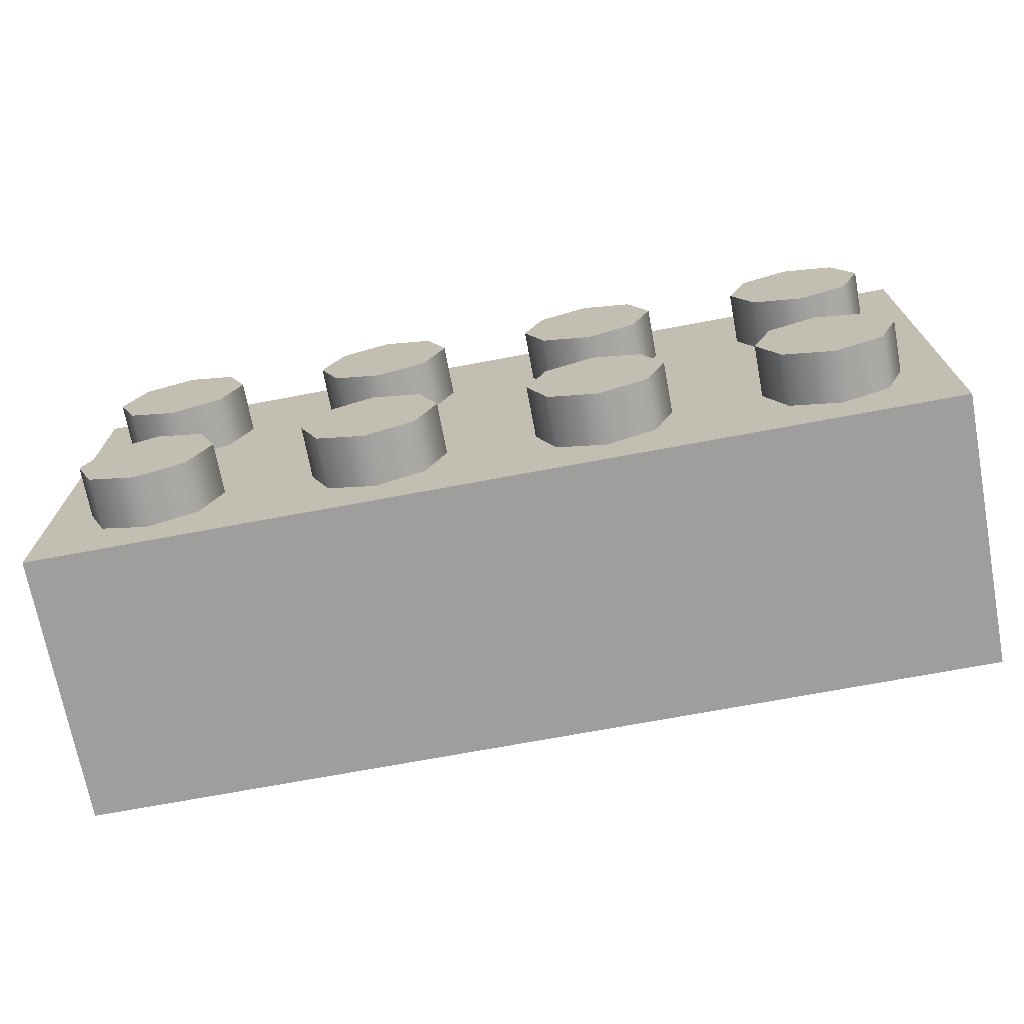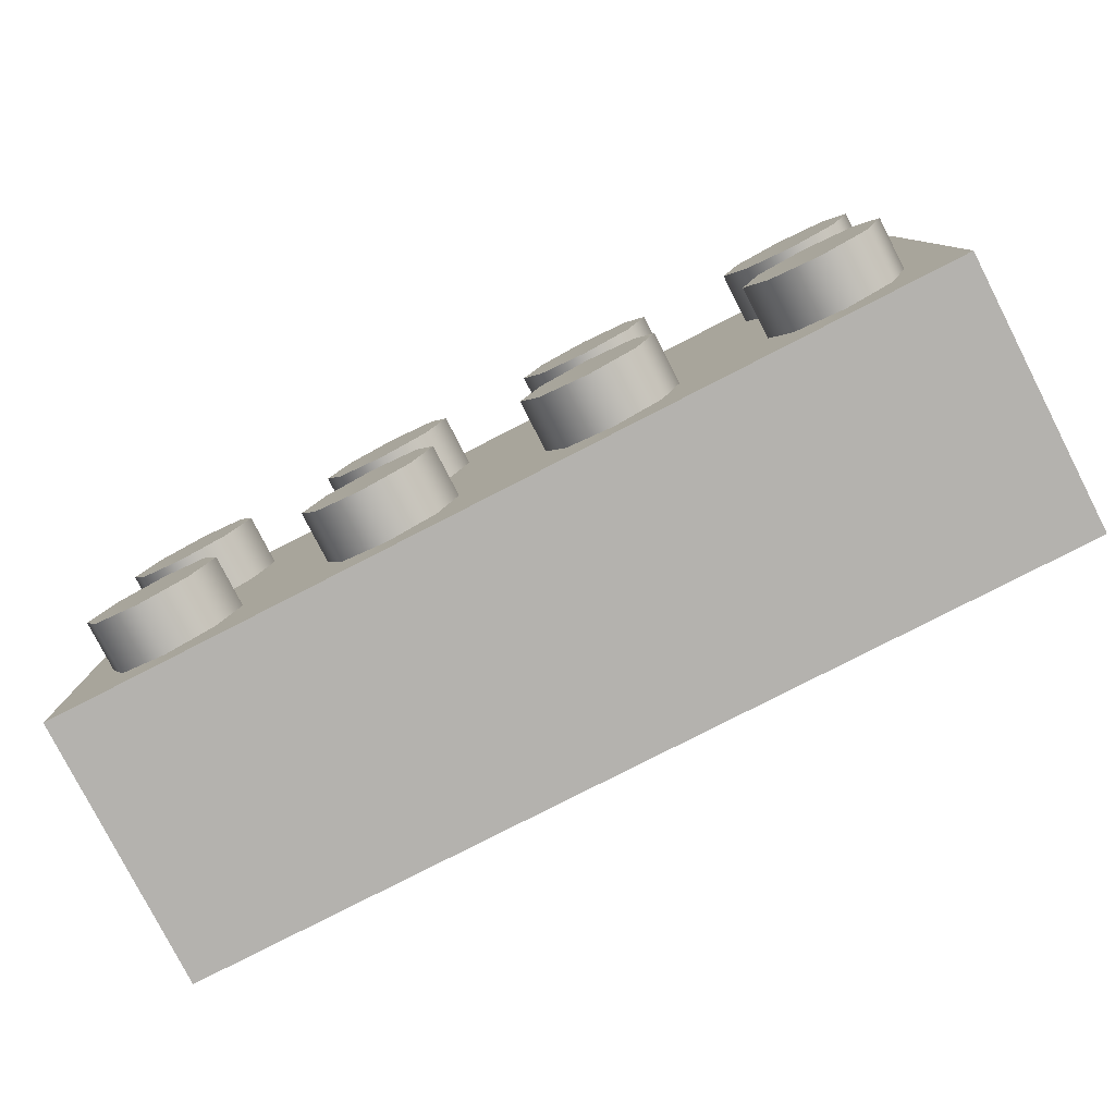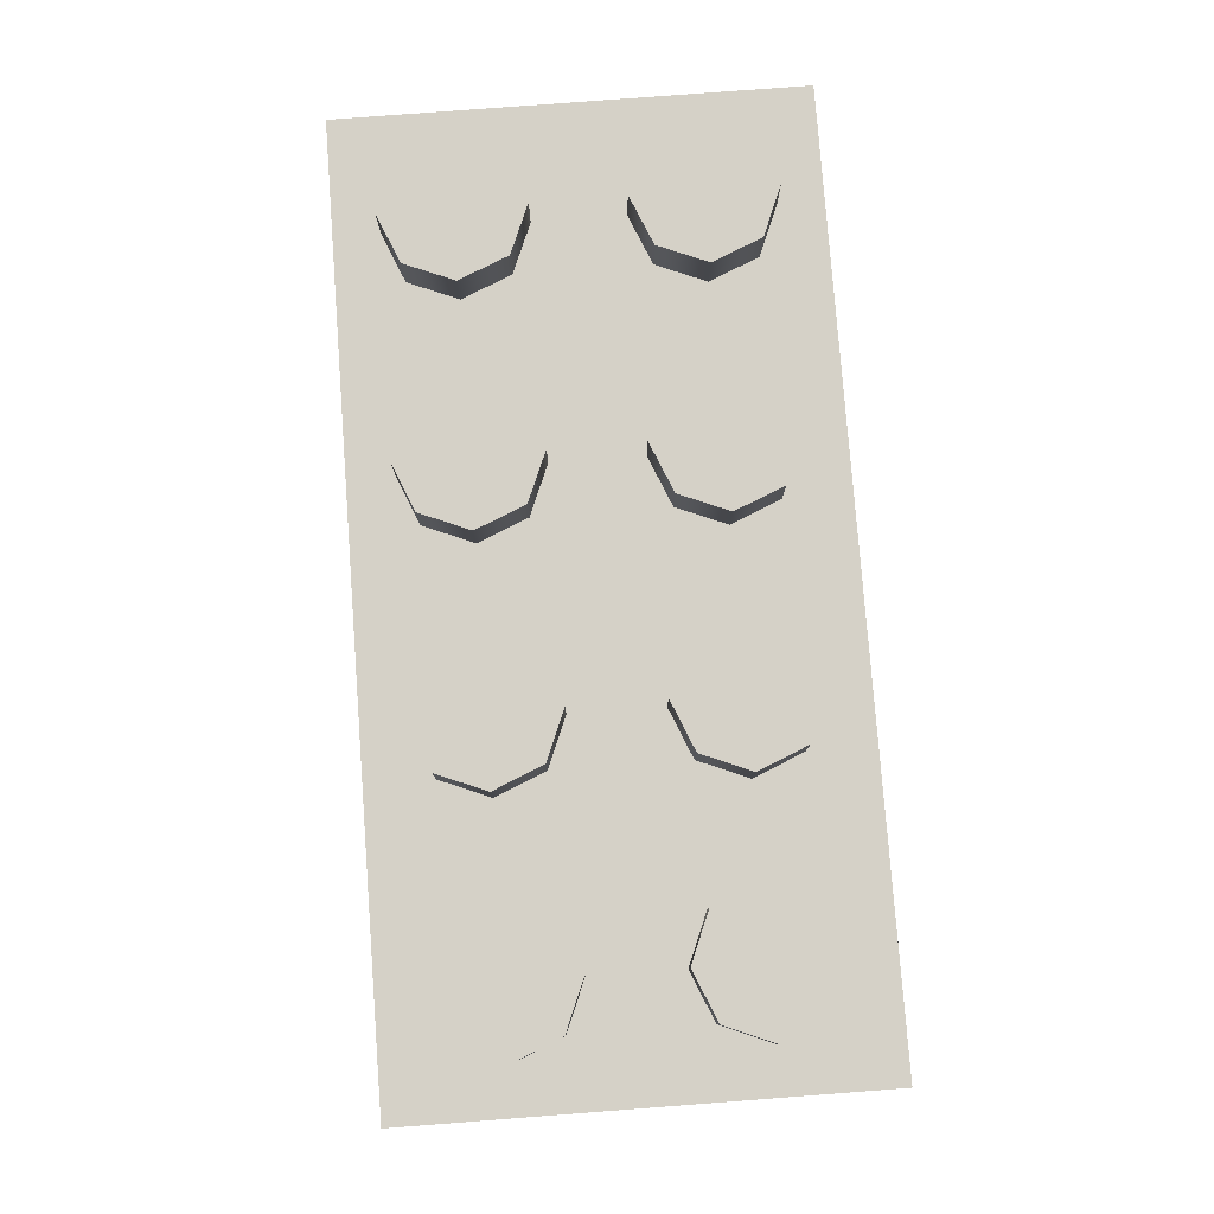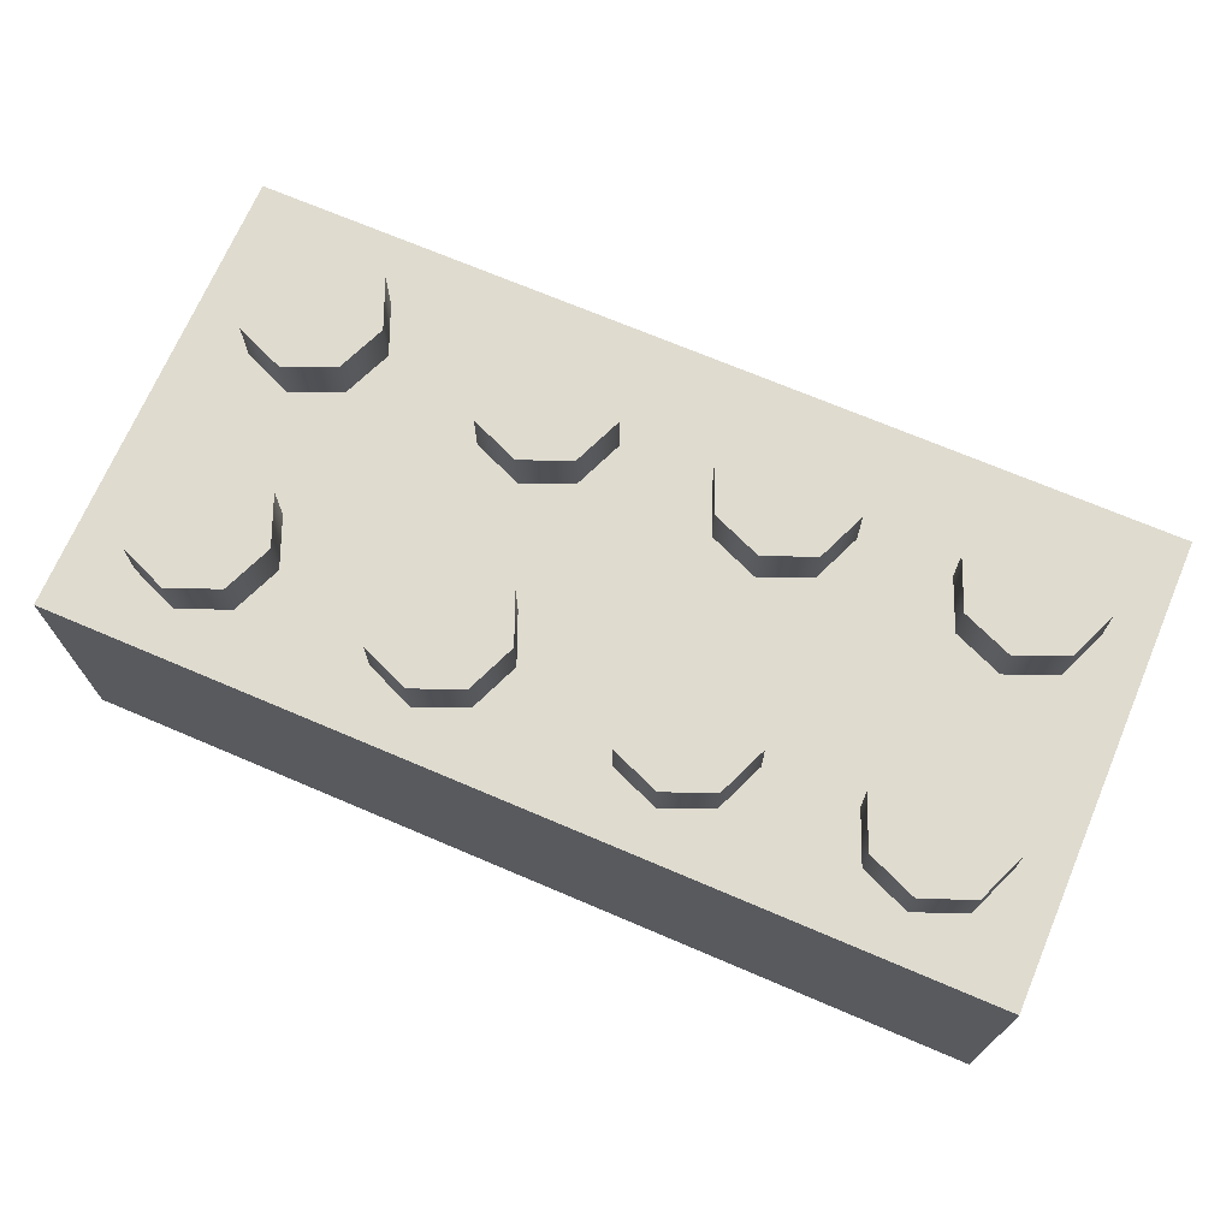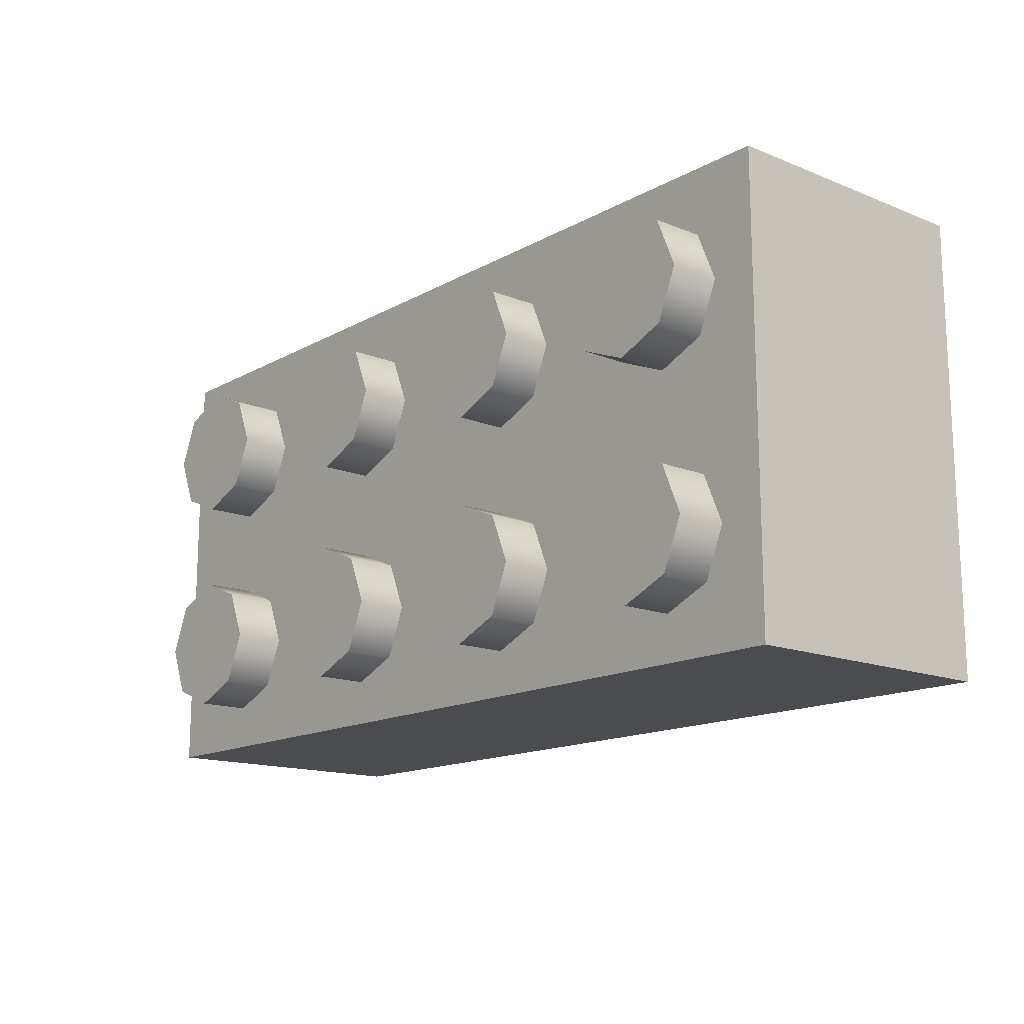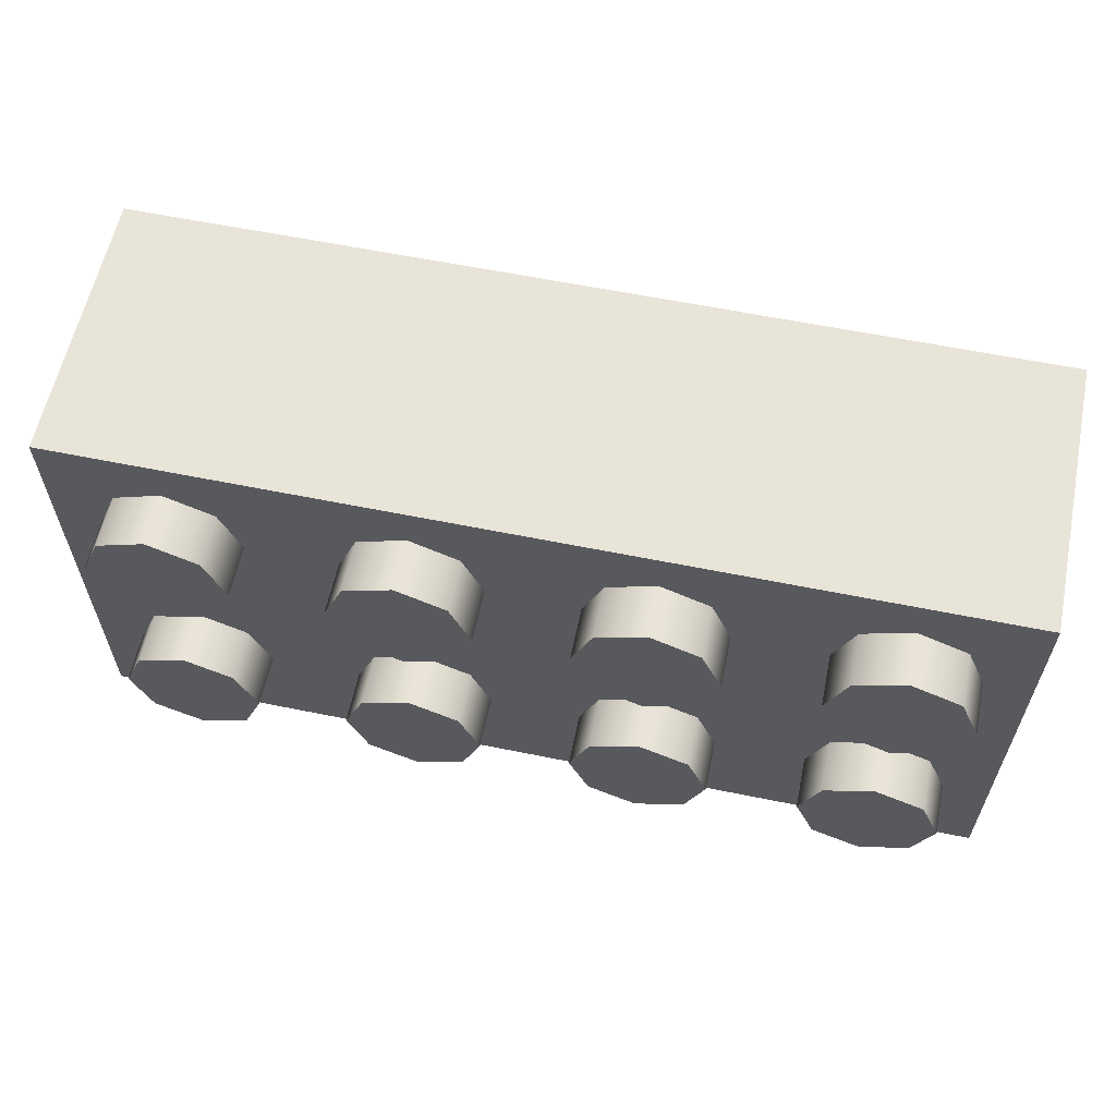
<metadata>
{"format":"obj","ext":"obj","renderer":"f3d","projection":"perspective","resolution":1024,"background":"white","views":[{"elev":-71.1,"azim":-169.4,"up":"+Z"},{"elev":-79.7,"azim":-152.9,"up":"+Z"},{"elev":79.3,"azim":85.7,"up":"+Y"},{"elev":70.4,"azim":23.1,"up":"+Y"},{"elev":-15.0,"azim":-130.5,"up":"+Z"},{"elev":60.2,"azim":-168.2,"up":"+Z"}]}
</metadata>
<code>
g round-lq-brick-2x4
v -0.159 0 -0.079 1 1 1
v 0.159 0 -0.079 1 1 1
v -0.159 0.096 -0.079 1 1 1
v 0.159 0.096 -0.079 1 1 1
v -0.159 0 0.079 1 1 1
v -0.159 0.096 0.079 1 1 1
v 0.159 0 0.079 1 1 1
v 0.159 0.096 0.079 1 1 1
v 0.06375 0.114 0.0395 1 1 1
v 0.05672 0.114 0.05647 1 1 1
v 0.05672 0.114 0.02253 1 1 1
v 0.03975 0.114 0.0155 1 1 1
v 0.03975 0.114 0.0635 1 1 1
v 0.02278 0.114 0.02253 1 1 1
v 0.02278 0.114 0.05647 1 1 1
v 0.01575 0.114 0.0395 1 1 1
v 0.02278 0.096 0.05647 1 1 1
v 0.03975 0.096 0.0635 1 1 1
v 0.01575 0.096 0.0395 1 1 1
v 0.05672 0.096 0.05647 1 1 1
v 0.06375 0.096 0.0395 1 1 1
v 0.02278 0.096 0.02253 1 1 1
v 0.03975 0.096 0.0155 1 1 1
v 0.05672 0.096 0.02253 1 1 1
v 0.1432 0.114 -0.0395 1 1 1
v 0.1362 0.114 -0.02253 1 1 1
v 0.1362 0.114 -0.05647 1 1 1
v 0.1192 0.114 -0.0635 1 1 1
v 0.1192 0.114 -0.0155 1 1 1
v 0.1023 0.114 -0.05647 1 1 1
v 0.1023 0.114 -0.02253 1 1 1
v 0.09525 0.114 -0.0395 1 1 1
v 0.1023 0.096 -0.02253 1 1 1
v 0.1192 0.096 -0.0155 1 1 1
v 0.09525 0.096 -0.0395 1 1 1
v 0.1362 0.096 -0.02253 1 1 1
v 0.1432 0.096 -0.0395 1 1 1
v 0.1023 0.096 -0.05647 1 1 1
v 0.1192 0.096 -0.0635 1 1 1
v 0.1362 0.096 -0.05647 1 1 1
v -0.01575 0.114 0.0395 1 1 1
v -0.02278 0.114 0.05647 1 1 1
v -0.02278 0.114 0.02253 1 1 1
v -0.03975 0.114 0.0155 1 1 1
v -0.03975 0.114 0.0635 1 1 1
v -0.05672 0.114 0.02253 1 1 1
v -0.05672 0.114 0.05647 1 1 1
v -0.06375 0.114 0.0395 1 1 1
v -0.05672 0.096 0.05647 1 1 1
v -0.03975 0.096 0.0635 1 1 1
v -0.06375 0.096 0.0395 1 1 1
v -0.02278 0.096 0.05647 1 1 1
v -0.01575 0.096 0.0395 1 1 1
v -0.05672 0.096 0.02253 1 1 1
v -0.03975 0.096 0.0155 1 1 1
v -0.02278 0.096 0.02253 1 1 1
v -0.01575 0.114 -0.0395 1 1 1
v -0.02278 0.114 -0.02253 1 1 1
v -0.02278 0.114 -0.05647 1 1 1
v -0.03975 0.114 -0.0635 1 1 1
v -0.03975 0.114 -0.0155 1 1 1
v -0.05672 0.114 -0.05647 1 1 1
v -0.05672 0.114 -0.02253 1 1 1
v -0.06375 0.114 -0.0395 1 1 1
v -0.05672 0.096 -0.02253 1 1 1
v -0.03975 0.096 -0.0155 1 1 1
v -0.06375 0.096 -0.0395 1 1 1
v -0.02278 0.096 -0.02253 1 1 1
v -0.01575 0.096 -0.0395 1 1 1
v -0.05672 0.096 -0.05647 1 1 1
v -0.03975 0.096 -0.0635 1 1 1
v -0.02278 0.096 -0.05647 1 1 1
v 0.1432 0.114 0.0395 1 1 1
v 0.1362 0.114 0.05647 1 1 1
v 0.1362 0.114 0.02253 1 1 1
v 0.1192 0.114 0.0155 1 1 1
v 0.1192 0.114 0.0635 1 1 1
v 0.1023 0.114 0.02253 1 1 1
v 0.1023 0.114 0.05647 1 1 1
v 0.09525 0.114 0.0395 1 1 1
v 0.1023 0.096 0.05647 1 1 1
v 0.1192 0.096 0.0635 1 1 1
v 0.09525 0.096 0.0395 1 1 1
v 0.1362 0.096 0.05647 1 1 1
v 0.1432 0.096 0.0395 1 1 1
v 0.1023 0.096 0.02253 1 1 1
v 0.1192 0.096 0.0155 1 1 1
v 0.1362 0.096 0.02253 1 1 1
v -0.09525 0.114 0.0395 1 1 1
v -0.1023 0.114 0.05647 1 1 1
v -0.1023 0.114 0.02253 1 1 1
v -0.1192 0.114 0.0155 1 1 1
v -0.1192 0.114 0.0635 1 1 1
v -0.1362 0.114 0.02253 1 1 1
v -0.1362 0.114 0.05647 1 1 1
v -0.1432 0.114 0.0395 1 1 1
v -0.1362 0.096 0.05647 1 1 1
v -0.1192 0.096 0.0635 1 1 1
v -0.1432 0.096 0.0395 1 1 1
v -0.1023 0.096 0.05647 1 1 1
v -0.09525 0.096 0.0395 1 1 1
v -0.1362 0.096 0.02253 1 1 1
v -0.1192 0.096 0.0155 1 1 1
v -0.1023 0.096 0.02253 1 1 1
v -0.09525 0.114 -0.0395 1 1 1
v -0.1023 0.114 -0.02253 1 1 1
v -0.1023 0.114 -0.05647 1 1 1
v -0.1192 0.114 -0.0635 1 1 1
v -0.1192 0.114 -0.0155 1 1 1
v -0.1362 0.114 -0.05647 1 1 1
v -0.1362 0.114 -0.02253 1 1 1
v -0.1432 0.114 -0.0395 1 1 1
v -0.1362 0.096 -0.02253 1 1 1
v -0.1192 0.096 -0.0155 1 1 1
v -0.1432 0.096 -0.0395 1 1 1
v -0.1023 0.096 -0.02253 1 1 1
v -0.09525 0.096 -0.0395 1 1 1
v -0.1362 0.096 -0.05647 1 1 1
v -0.1192 0.096 -0.0635 1 1 1
v -0.1023 0.096 -0.05647 1 1 1
v 0.06375 0.114 -0.0395 1 1 1
v 0.05672 0.114 -0.02253 1 1 1
v 0.05672 0.114 -0.05647 1 1 1
v 0.03975 0.114 -0.0635 1 1 1
v 0.03975 0.114 -0.0155 1 1 1
v 0.02278 0.114 -0.05647 1 1 1
v 0.02278 0.114 -0.02253 1 1 1
v 0.01575 0.114 -0.0395 1 1 1
v 0.02278 0.096 -0.02253 1 1 1
v 0.03975 0.096 -0.0155 1 1 1
v 0.01575 0.096 -0.0395 1 1 1
v 0.05672 0.096 -0.02253 1 1 1
v 0.06375 0.096 -0.0395 1 1 1
v 0.02278 0.096 -0.05647 1 1 1
v 0.03975 0.096 -0.0635 1 1 1
v 0.05672 0.096 -0.05647 1 1 1
f 3 2 1
f 2 3 4
f 5 3 1
f 3 5 6
f 5 2 7
f 2 5 1
f 8 2 4
f 2 8 7
f 8 5 7
f 5 8 6
f 3 8 4
f 8 3 6
f 11 10 9
f 10 11 12
f 10 12 13
f 13 12 14
f 13 14 15
f 15 14 16
f 17 13 15
f 16 17 15
f 13 17 18
f 17 16 19
f 18 10 13
f 10 18 20
f 21 10 20
f 10 21 9
f 14 19 16
f 19 14 22
f 14 23 22
f 23 14 12
f 24 9 21
f 12 24 23
f 9 24 11
f 24 12 11
f 27 26 25
f 26 27 28
f 26 28 29
f 29 28 30
f 29 30 31
f 31 30 32
f 33 29 31
f 32 33 31
f 29 33 34
f 33 32 35
f 34 26 29
f 26 34 36
f 37 26 36
f 26 37 25
f 30 35 32
f 35 30 38
f 30 39 38
f 39 30 28
f 40 25 37
f 28 40 39
f 25 40 27
f 40 28 27
f 43 42 41
f 42 43 44
f 42 44 45
f 45 44 46
f 45 46 47
f 47 46 48
f 49 45 47
f 48 49 47
f 45 49 50
f 49 48 51
f 50 42 45
f 42 50 52
f 53 42 52
f 42 53 41
f 46 51 48
f 51 46 54
f 46 55 54
f 55 46 44
f 56 41 53
f 44 56 55
f 41 56 43
f 56 44 43
f 59 58 57
f 58 59 60
f 58 60 61
f 61 60 62
f 61 62 63
f 63 62 64
f 65 61 63
f 64 65 63
f 61 65 66
f 65 64 67
f 66 58 61
f 58 66 68
f 69 58 68
f 58 69 57
f 62 67 64
f 67 62 70
f 62 71 70
f 71 62 60
f 72 57 69
f 60 72 71
f 57 72 59
f 72 60 59
f 75 74 73
f 74 75 76
f 74 76 77
f 77 76 78
f 77 78 79
f 79 78 80
f 81 77 79
f 80 81 79
f 77 81 82
f 81 80 83
f 82 74 77
f 74 82 84
f 85 74 84
f 74 85 73
f 78 83 80
f 83 78 86
f 78 87 86
f 87 78 76
f 88 73 85
f 76 88 87
f 73 88 75
f 88 76 75
f 91 90 89
f 90 91 92
f 90 92 93
f 93 92 94
f 93 94 95
f 95 94 96
f 97 93 95
f 96 97 95
f 93 97 98
f 97 96 99
f 98 90 93
f 90 98 100
f 101 90 100
f 90 101 89
f 94 99 96
f 99 94 102
f 94 103 102
f 103 94 92
f 104 89 101
f 92 104 103
f 89 104 91
f 104 92 91
f 107 106 105
f 106 107 108
f 106 108 109
f 109 108 110
f 109 110 111
f 111 110 112
f 113 109 111
f 112 113 111
f 109 113 114
f 113 112 115
f 114 106 109
f 106 114 116
f 117 106 116
f 106 117 105
f 110 115 112
f 115 110 118
f 110 119 118
f 119 110 108
f 120 105 117
f 108 120 119
f 105 120 107
f 120 108 107
f 123 122 121
f 122 123 124
f 122 124 125
f 125 124 126
f 125 126 127
f 127 126 128
f 129 125 127
f 128 129 127
f 125 129 130
f 129 128 131
f 130 122 125
f 122 130 132
f 133 122 132
f 122 133 121
f 126 131 128
f 131 126 134
f 126 135 134
f 135 126 124
f 136 121 133
f 124 136 135
f 121 136 123
f 136 124 123
g round-lq-brick-2x4
f 3 2 1
f 2 3 4
f 5 3 1
f 3 5 6
f 5 2 7
f 2 5 1
f 8 2 4
f 2 8 7
f 8 5 7
f 5 8 6
f 3 8 4
f 8 3 6
f 11 10 9
f 10 11 12
f 10 12 13
f 13 12 14
f 13 14 15
f 15 14 16
f 17 13 15
f 16 17 15
f 13 17 18
f 17 16 19
f 18 10 13
f 10 18 20
f 21 10 20
f 10 21 9
f 14 19 16
f 19 14 22
f 14 23 22
f 23 14 12
f 24 9 21
f 12 24 23
f 9 24 11
f 24 12 11
f 27 26 25
f 26 27 28
f 26 28 29
f 29 28 30
f 29 30 31
f 31 30 32
f 33 29 31
f 32 33 31
f 29 33 34
f 33 32 35
f 34 26 29
f 26 34 36
f 37 26 36
f 26 37 25
f 30 35 32
f 35 30 38
f 30 39 38
f 39 30 28
f 40 25 37
f 28 40 39
f 25 40 27
f 40 28 27
f 43 42 41
f 42 43 44
f 42 44 45
f 45 44 46
f 45 46 47
f 47 46 48
f 49 45 47
f 48 49 47
f 45 49 50
f 49 48 51
f 50 42 45
f 42 50 52
f 53 42 52
f 42 53 41
f 46 51 48
f 51 46 54
f 46 55 54
f 55 46 44
f 56 41 53
f 44 56 55
f 41 56 43
f 56 44 43
f 59 58 57
f 58 59 60
f 58 60 61
f 61 60 62
f 61 62 63
f 63 62 64
f 65 61 63
f 64 65 63
f 61 65 66
f 65 64 67
f 66 58 61
f 58 66 68
f 69 58 68
f 58 69 57
f 62 67 64
f 67 62 70
f 62 71 70
f 71 62 60
f 72 57 69
f 60 72 71
f 57 72 59
f 72 60 59
f 75 74 73
f 74 75 76
f 74 76 77
f 77 76 78
f 77 78 79
f 79 78 80
f 81 77 79
f 80 81 79
f 77 81 82
f 81 80 83
f 82 74 77
f 74 82 84
f 85 74 84
f 74 85 73
f 78 83 80
f 83 78 86
f 78 87 86
f 87 78 76
f 88 73 85
f 76 88 87
f 73 88 75
f 88 76 75
f 91 90 89
f 90 91 92
f 90 92 93
f 93 92 94
f 93 94 95
f 95 94 96
f 97 93 95
f 96 97 95
f 93 97 98
f 97 96 99
f 98 90 93
f 90 98 100
f 101 90 100
f 90 101 89
f 94 99 96
f 99 94 102
f 94 103 102
f 103 94 92
f 104 89 101
f 92 104 103
f 89 104 91
f 104 92 91
f 107 106 105
f 106 107 108
f 106 108 109
f 109 108 110
f 109 110 111
f 111 110 112
f 113 109 111
f 112 113 111
f 109 113 114
f 113 112 115
f 114 106 109
f 106 114 116
f 117 106 116
f 106 117 105
f 110 115 112
f 115 110 118
f 110 119 118
f 119 110 108
f 120 105 117
f 108 120 119
f 105 120 107
f 120 108 107
f 123 122 121
f 122 123 124
f 122 124 125
f 125 124 126
f 125 126 127
f 127 126 128
f 129 125 127
f 128 129 127
f 125 129 130
f 129 128 131
f 130 122 125
f 122 130 132
f 133 122 132
f 122 133 121
f 126 131 128
f 131 126 134
f 126 135 134
f 135 126 124
f 136 121 133
f 124 136 135
f 121 136 123
f 136 124 123

</code>
